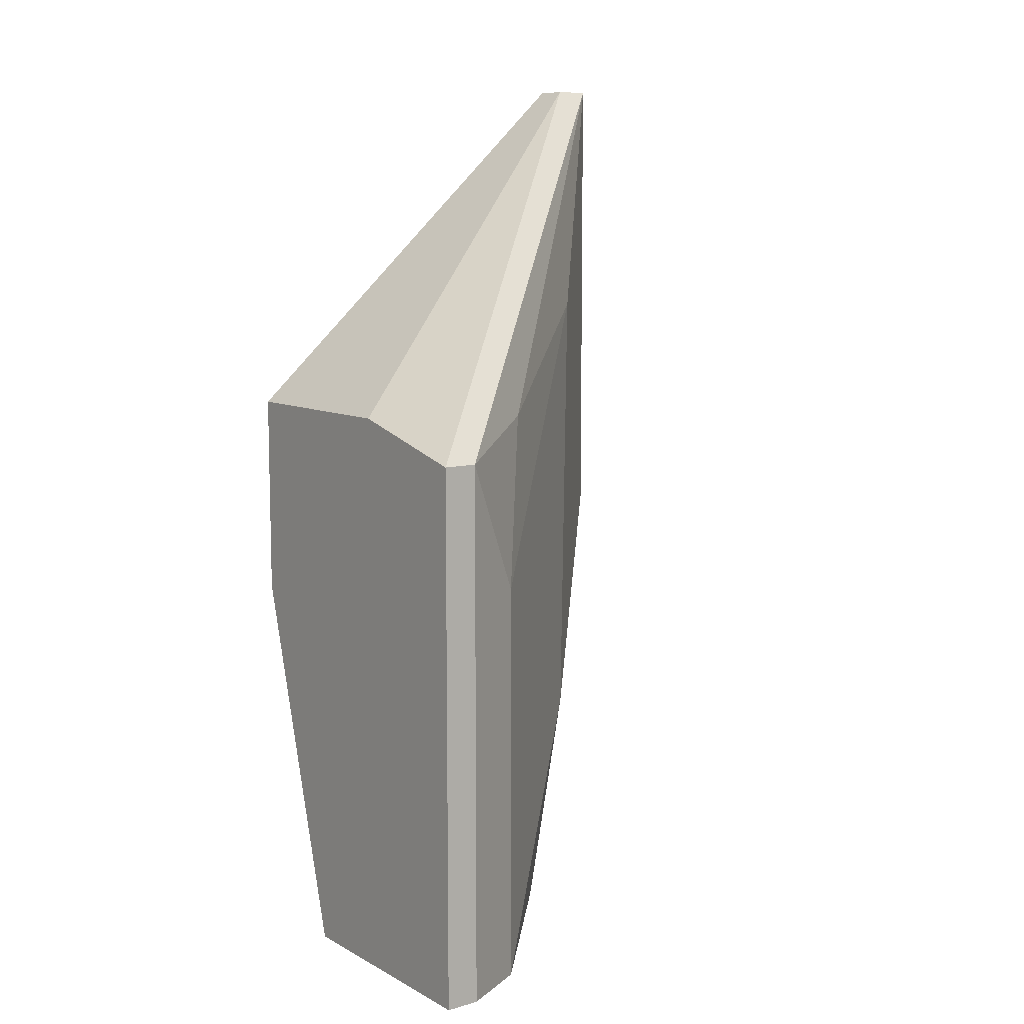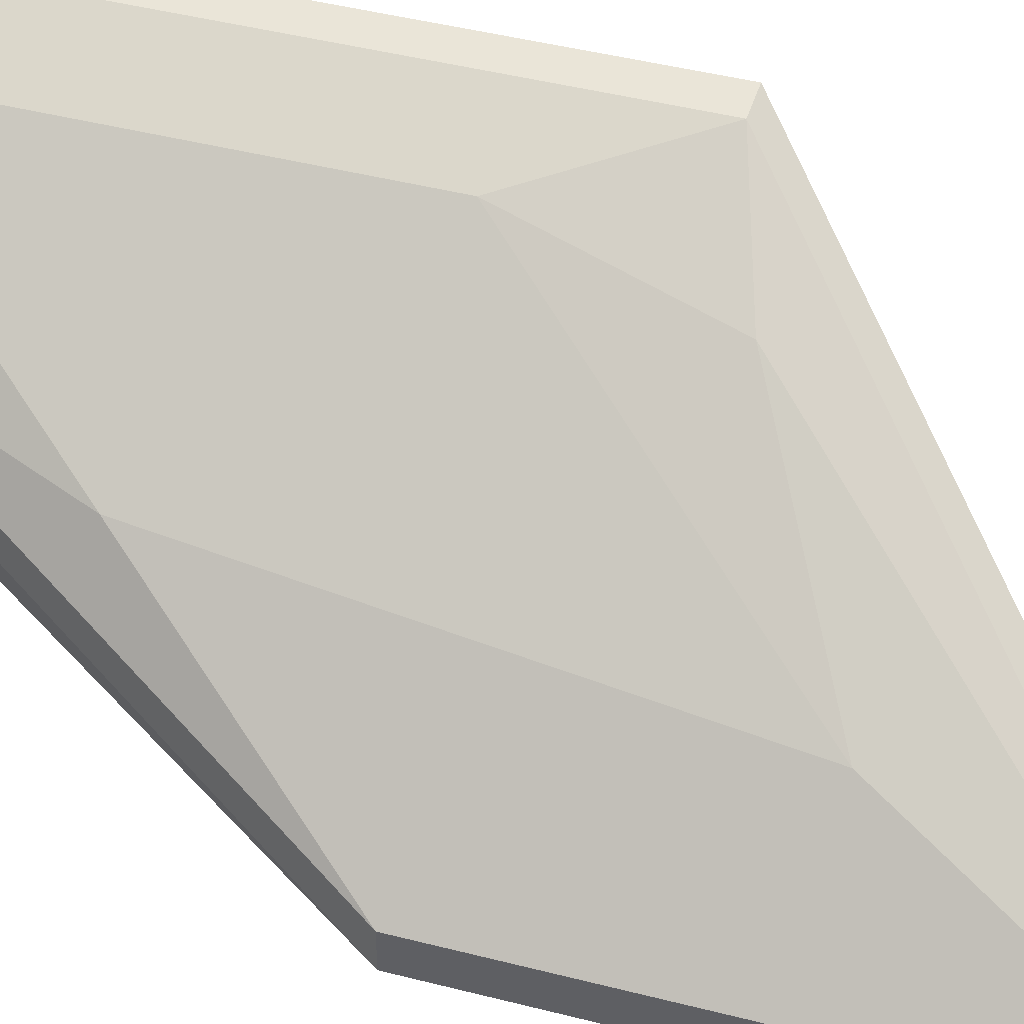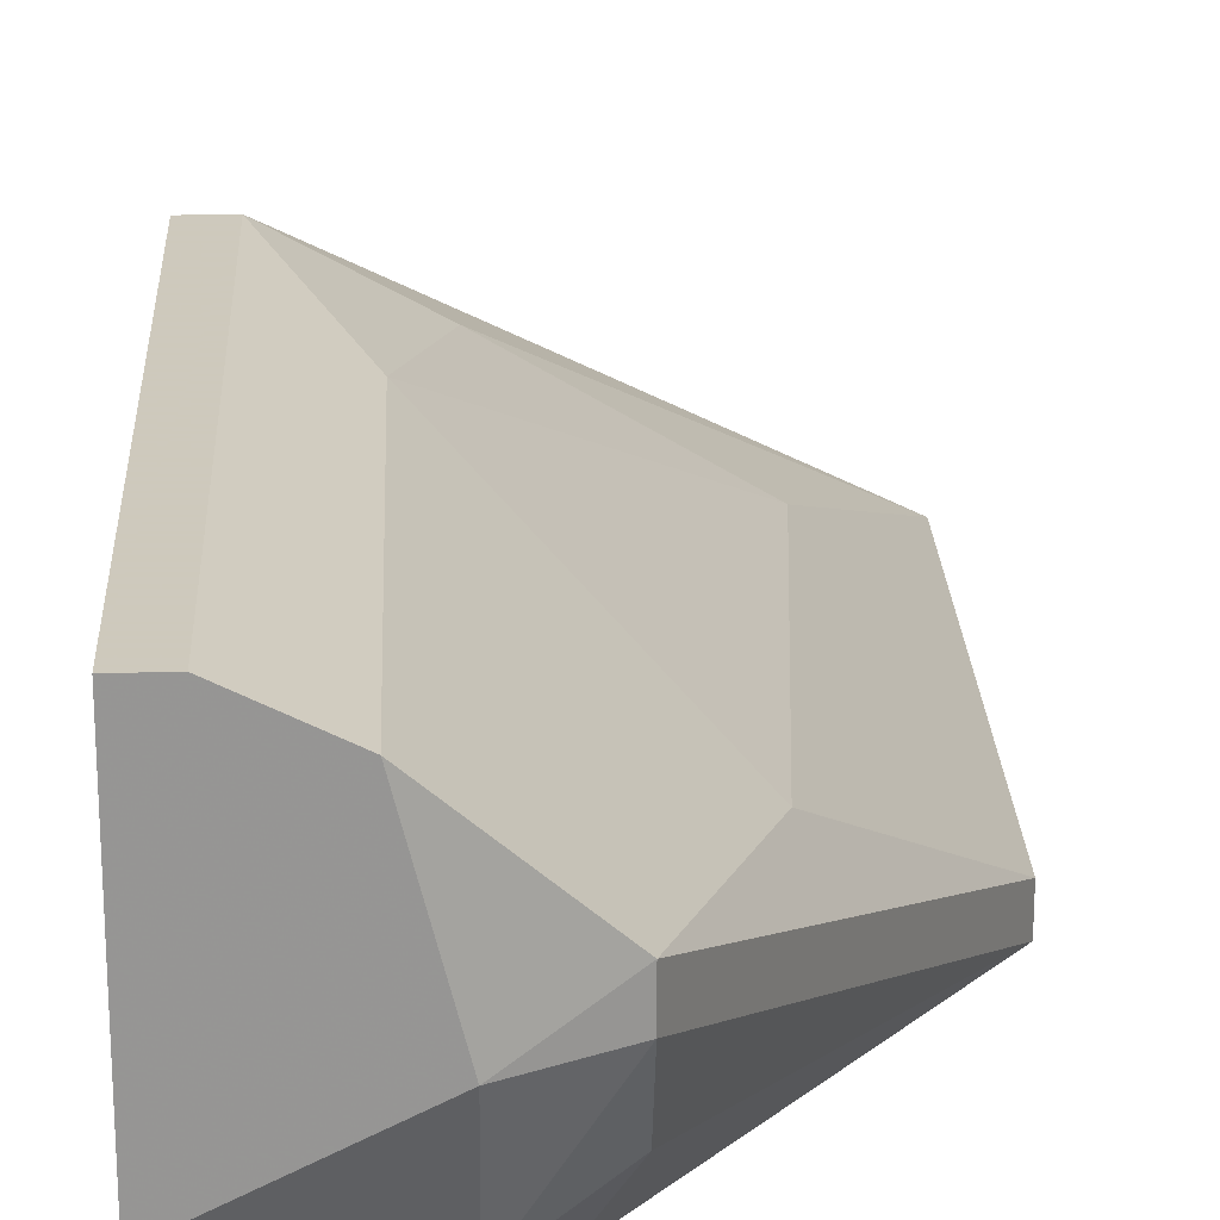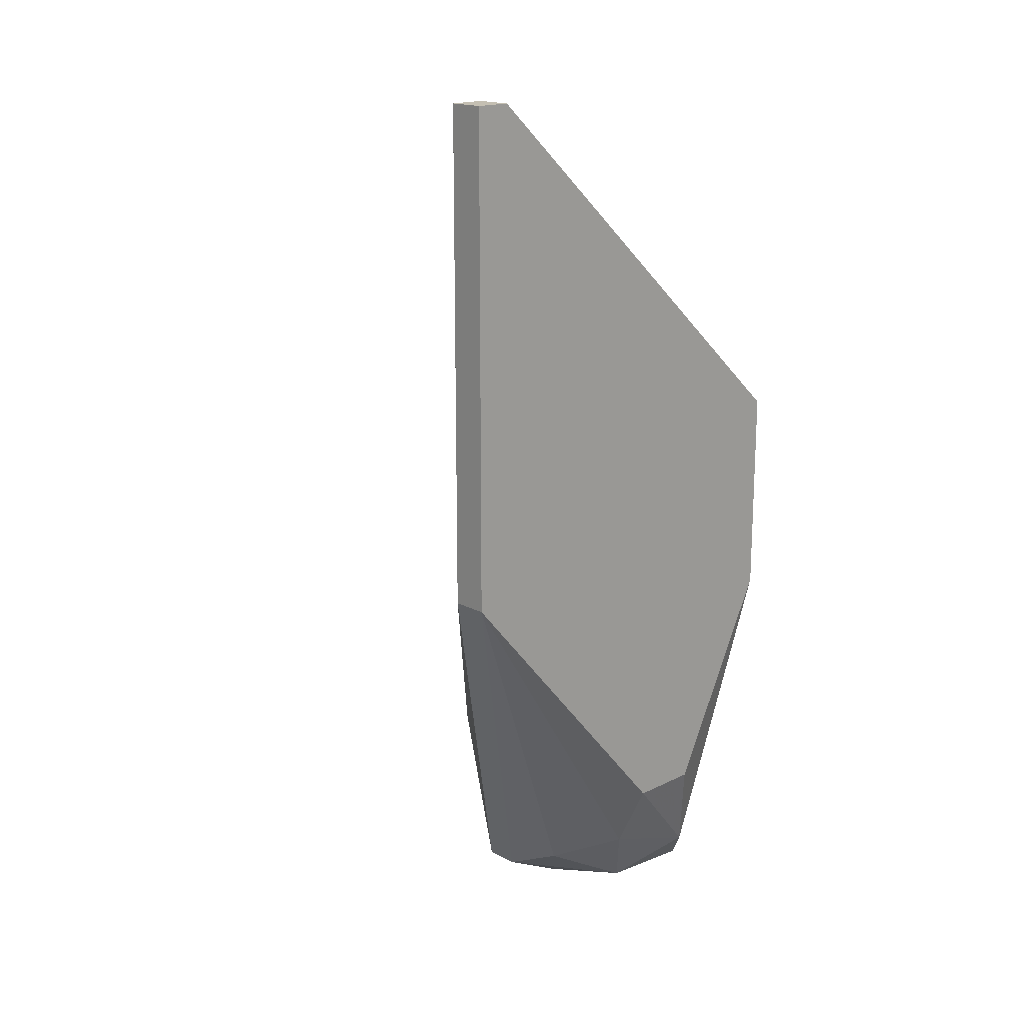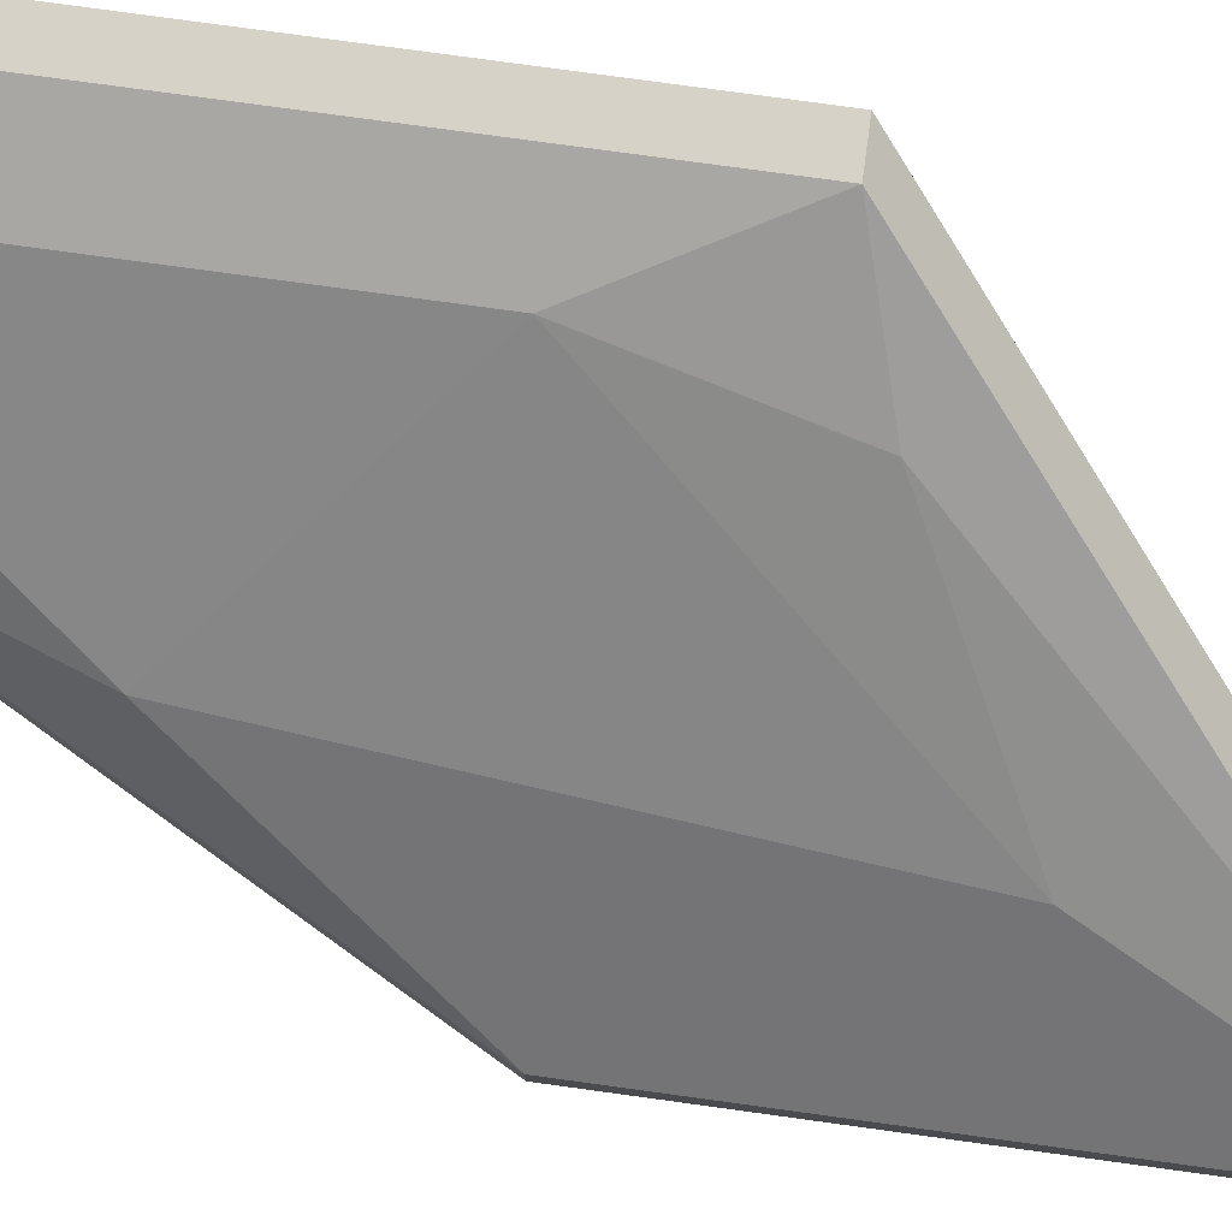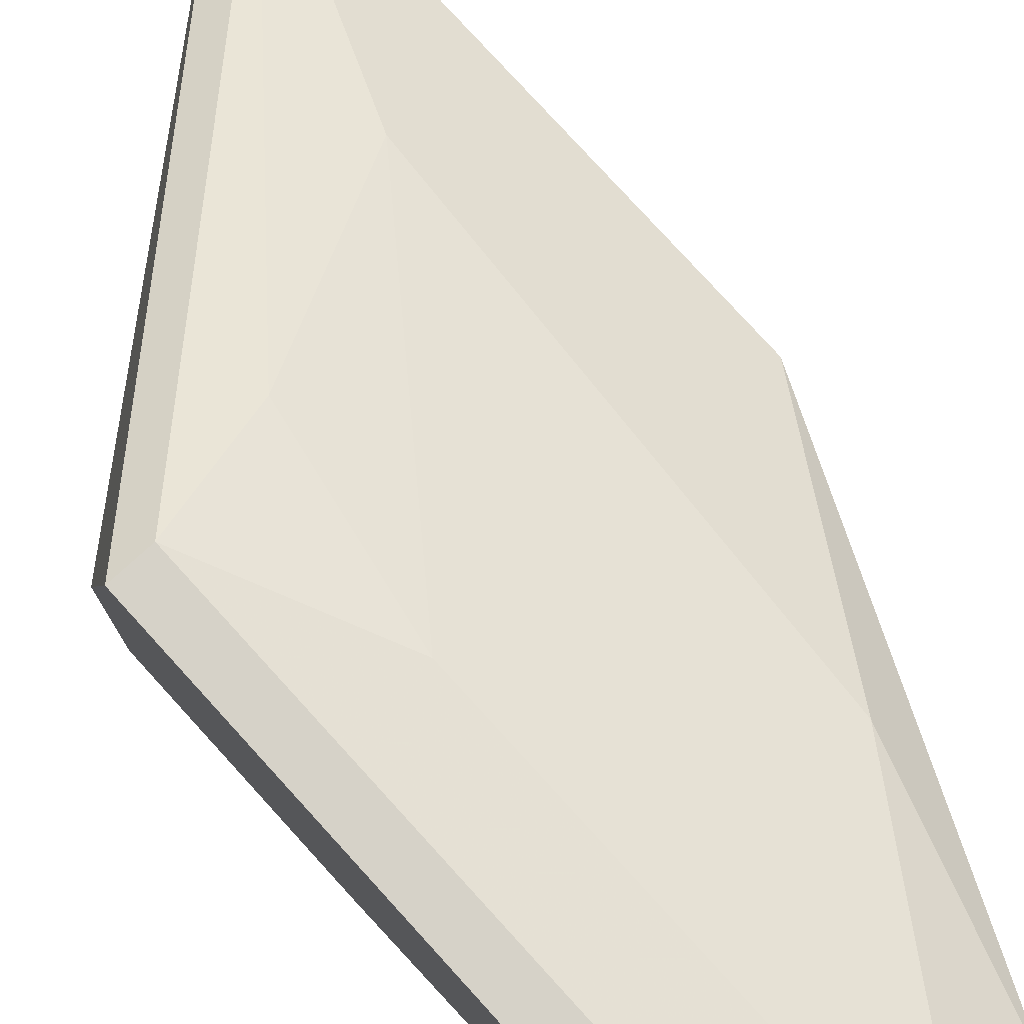
<metadata>
{"format":"obj","ext":"obj","renderer":"f3d","projection":"perspective","resolution":1024,"background":"white","views":[{"elev":9.3,"azim":143.5,"up":"+Z"},{"elev":44.5,"azim":-73.3,"up":"+Y"},{"elev":22.6,"azim":177.6,"up":"+Y"},{"elev":17.6,"azim":-43.9,"up":"+Z"},{"elev":78.3,"azim":-82.2,"up":"+Y"},{"elev":78.0,"azim":137.7,"up":"+Y"}]}
</metadata>
<code>
v -0.0108 0.01397 -0.01345
v -0.0108 0.01397 -0.02819
v -0.009876 0.01397 -0.01345
v -0.009876 0.01397 -0.02819
v -0.009876 0.004753 -0.01253
v -0.009876 0.004753 -0.01805
v -0.009876 0.007518 -0.02819
v -0.009876 0.01028 -0.01253
v -0.02093 0.004753 -0.01621
v -0.02093 0.004753 -0.003309
v -0.02093 0.005675 -0.01621
v -0.02093 0.005675 -0.003309
v -0.01172 0.005675 -0.02635
v -0.01817 0.00844 -0.009764
v -0.02001 0.004753 -0.003309
v -0.02001 0.005675 -0.003309
v -0.01541 0.009361 -0.02727
v -0.01541 0.007518 -0.02635
v -0.01541 0.01028 -0.02727
v -0.01725 0.009361 -0.02174
v -0.01264 0.004753 -0.02358
v -0.01264 0.01305 -0.02819
v -0.01264 0.01305 -0.01713
v -0.01448 0.004753 -0.02358
v -0.01448 0.005675 -0.02543
v -0.01356 0.01213 -0.01253
v -0.01356 0.009361 -0.02819
v -0.01356 0.006597 -0.02727
f 10 5 15
f 8 6 4
f 8 16 5
f 6 8 5
f 9 6 5
f 16 1 12
f 27 4 7
f 4 6 7
f 6 13 7
f 4 27 22
f 9 5 10
f 12 9 10
f 16 12 10
f 6 9 24
f 1 22 23
f 22 20 23
f 16 8 3
f 8 4 3
f 4 1 3
f 1 16 3
f 27 7 28
f 7 13 28
f 17 27 28
f 9 12 11
f 17 9 11
f 23 20 14
f 11 12 14
f 20 11 14
f 22 27 19
f 20 22 19
f 27 17 19
f 11 20 19
f 17 11 19
f 9 17 18
f 17 28 18
f 1 4 2
f 4 22 2
f 22 1 2
f 12 1 26
f 1 23 26
f 14 12 26
f 23 14 26
f 24 9 25
f 13 24 25
f 28 13 25
f 9 18 25
f 18 28 25
f 13 6 21
f 6 24 21
f 24 13 21
f 5 16 15
f 16 10 15

</code>
